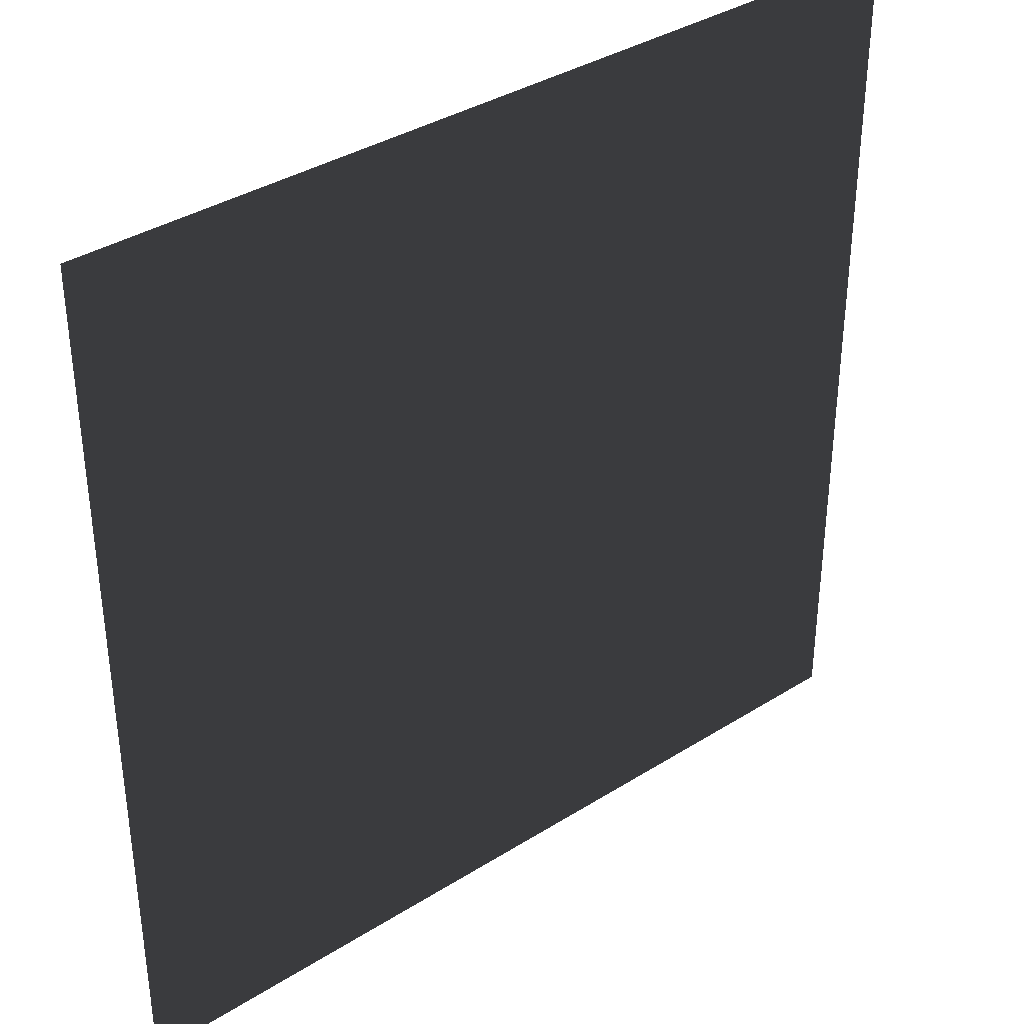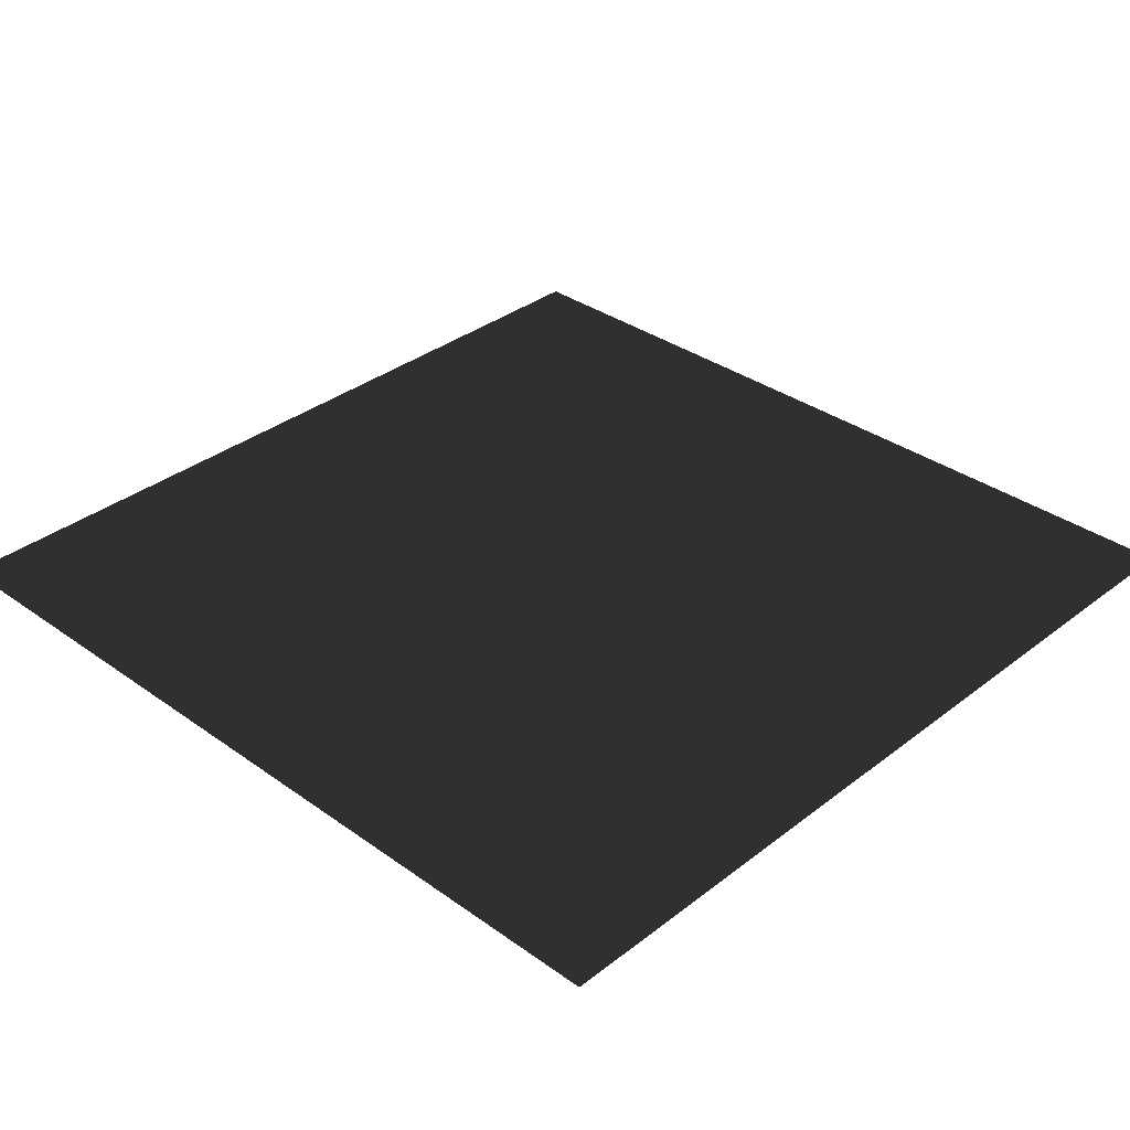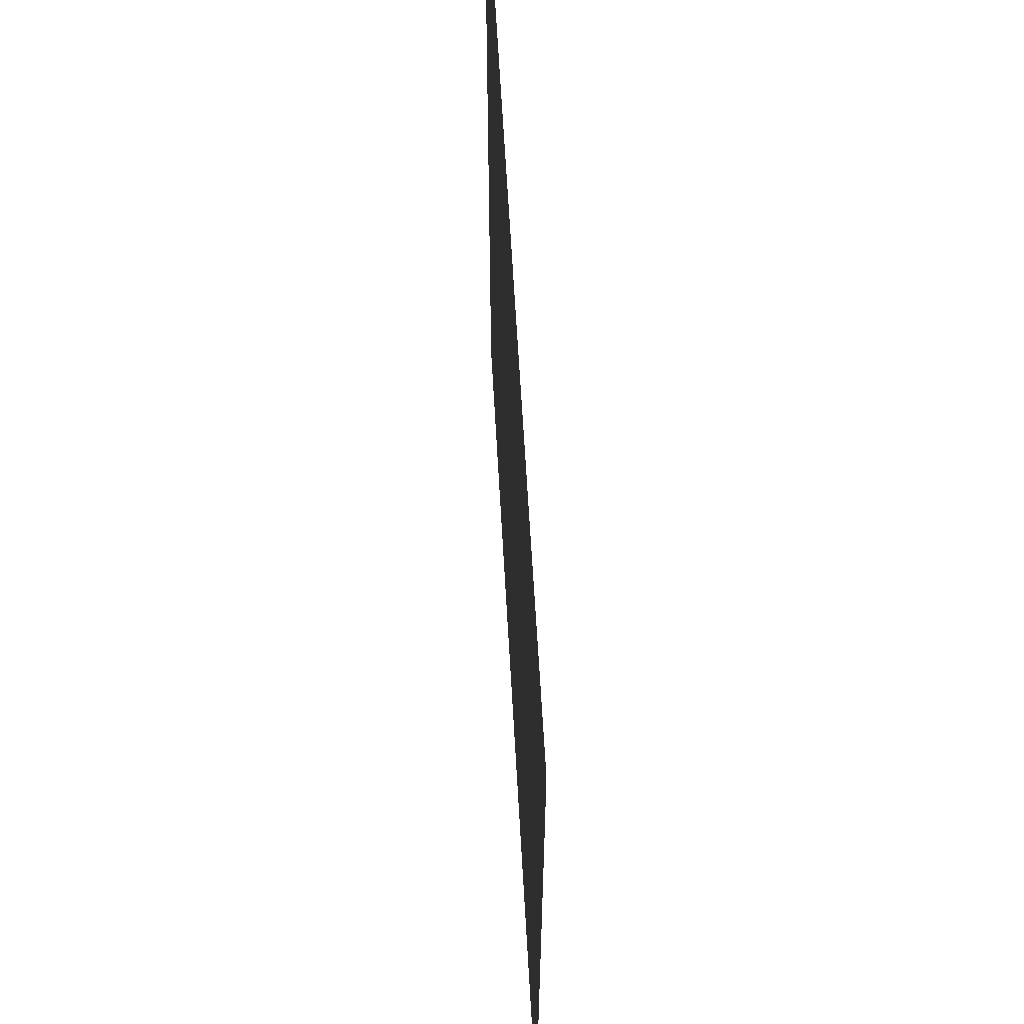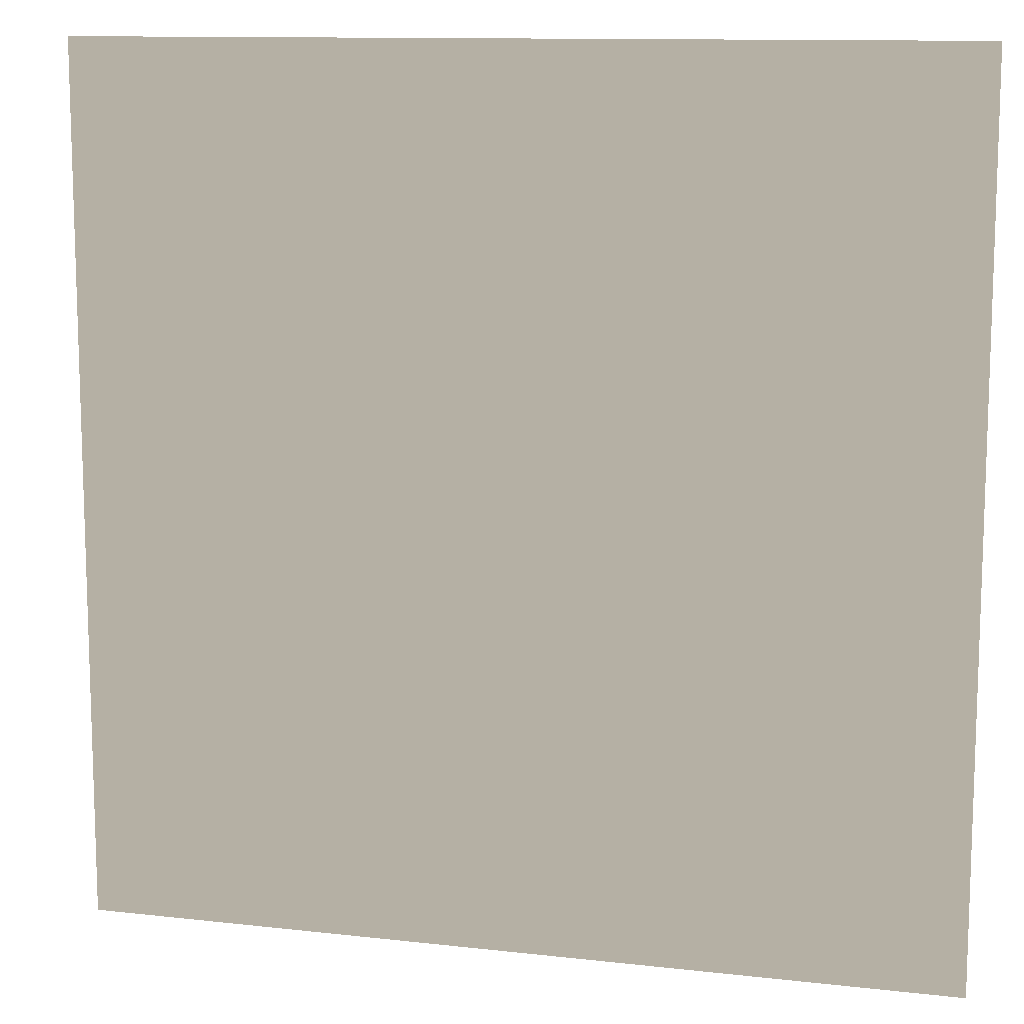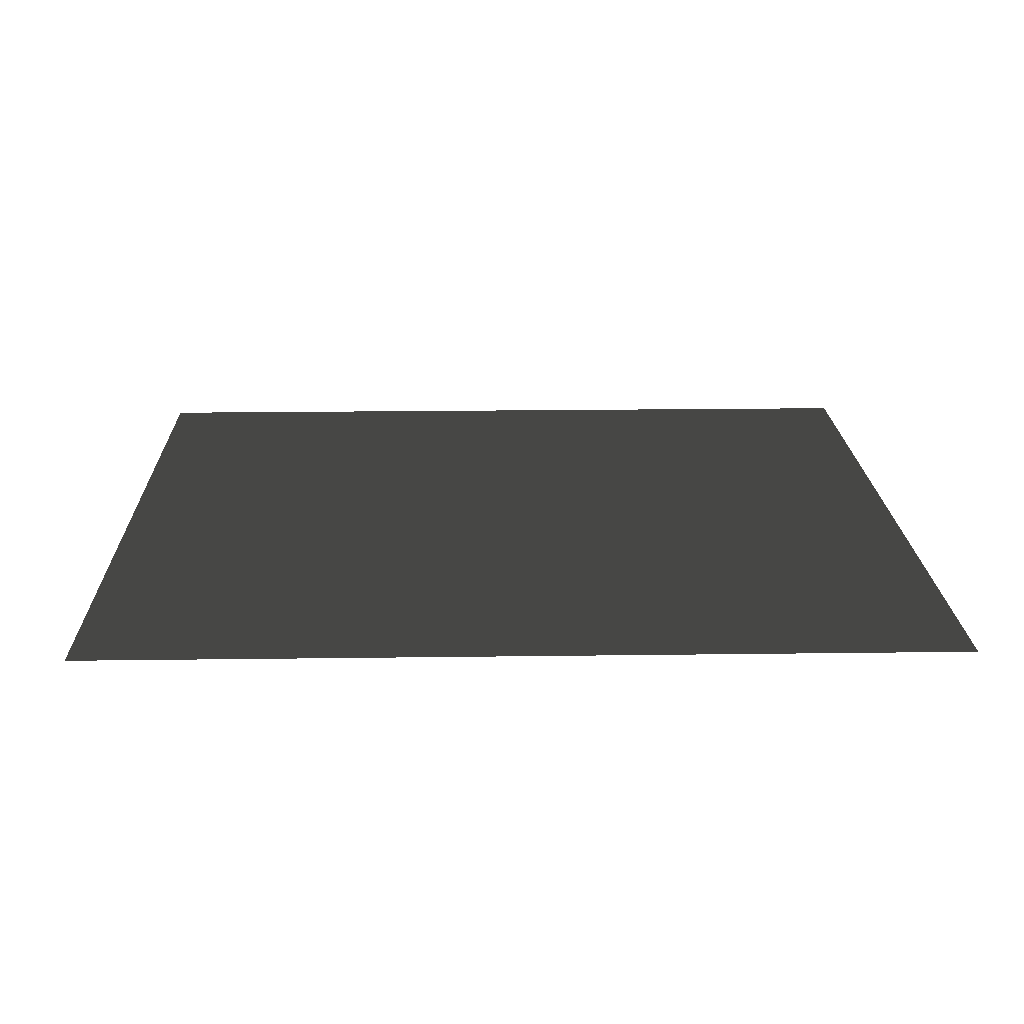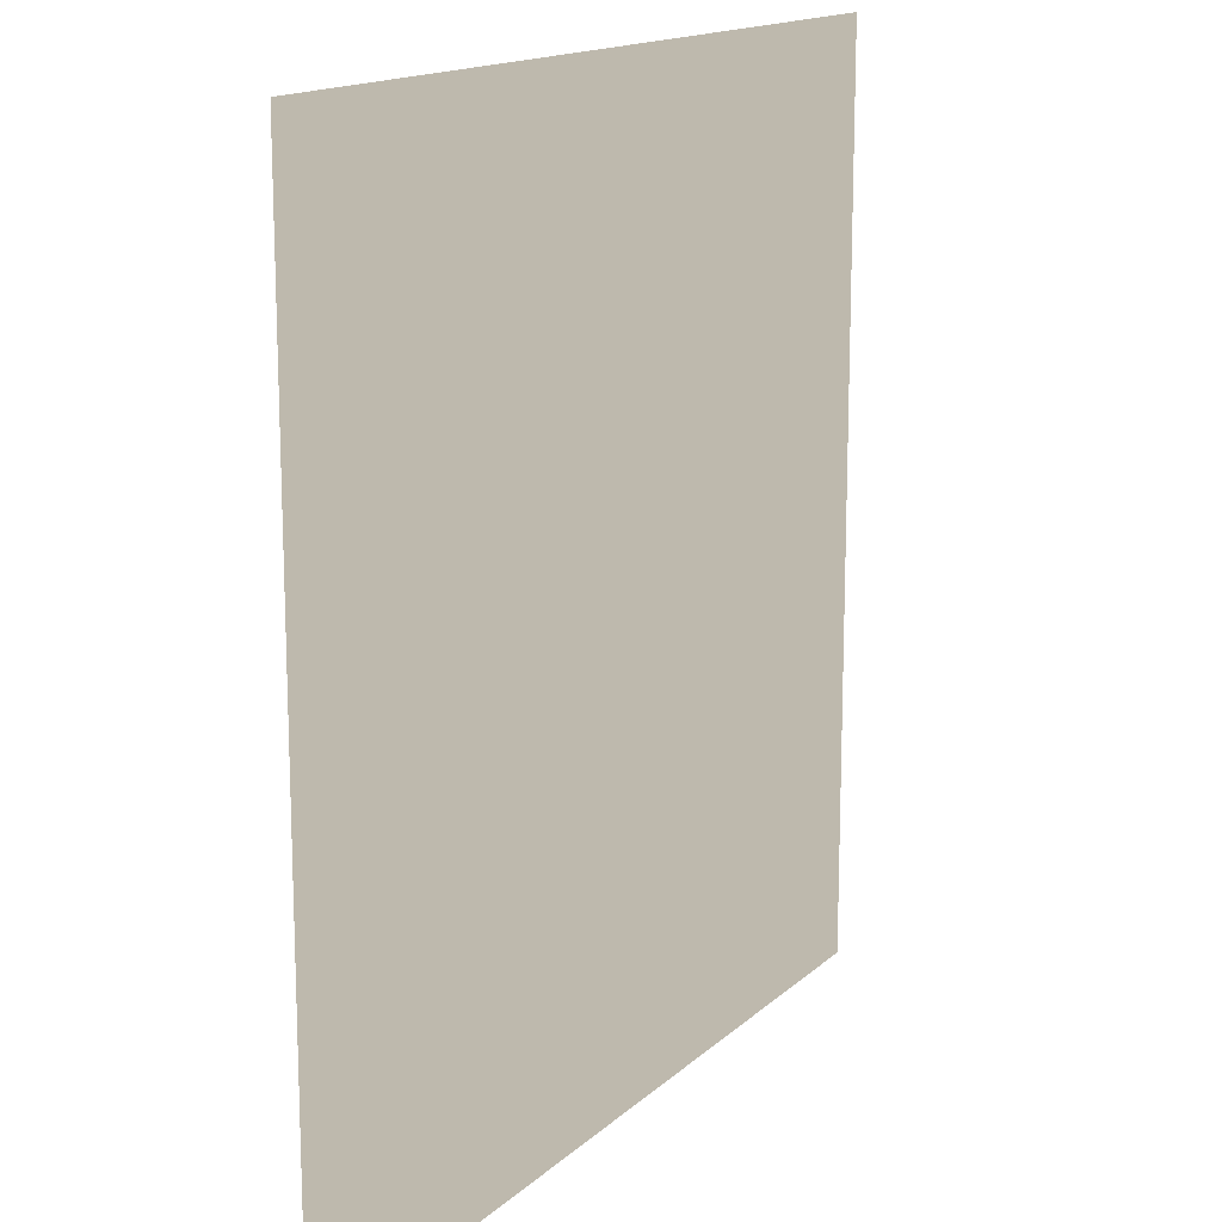
<metadata>
{"format":"obj","ext":"obj","renderer":"f3d","projection":"perspective","resolution":1024,"background":"white","views":[{"elev":36.6,"azim":140.7,"up":"+Y"},{"elev":34.3,"azim":-46.1,"up":"+Z"},{"elev":62.7,"azim":-93.2,"up":"+Y"},{"elev":11.6,"azim":15.4,"up":"+Y"},{"elev":18.4,"azim":88.5,"up":"+Z"},{"elev":15.1,"azim":-60.7,"up":"+Y"}]}
</metadata>
<code>
o Quad
v -1 -1 0
v 1 -1 0
v 1 1 0
v -1 1 0
f 1 2 3
f 1 3 4

</code>
